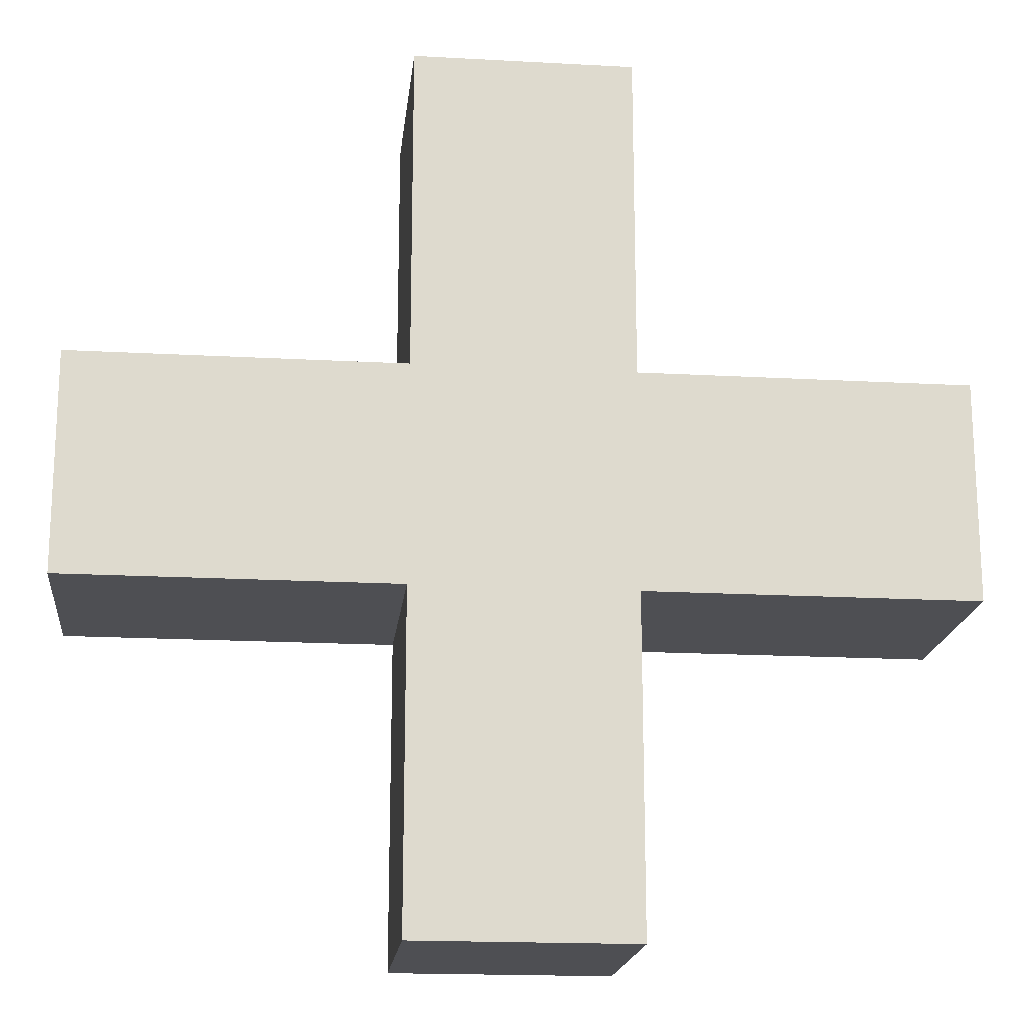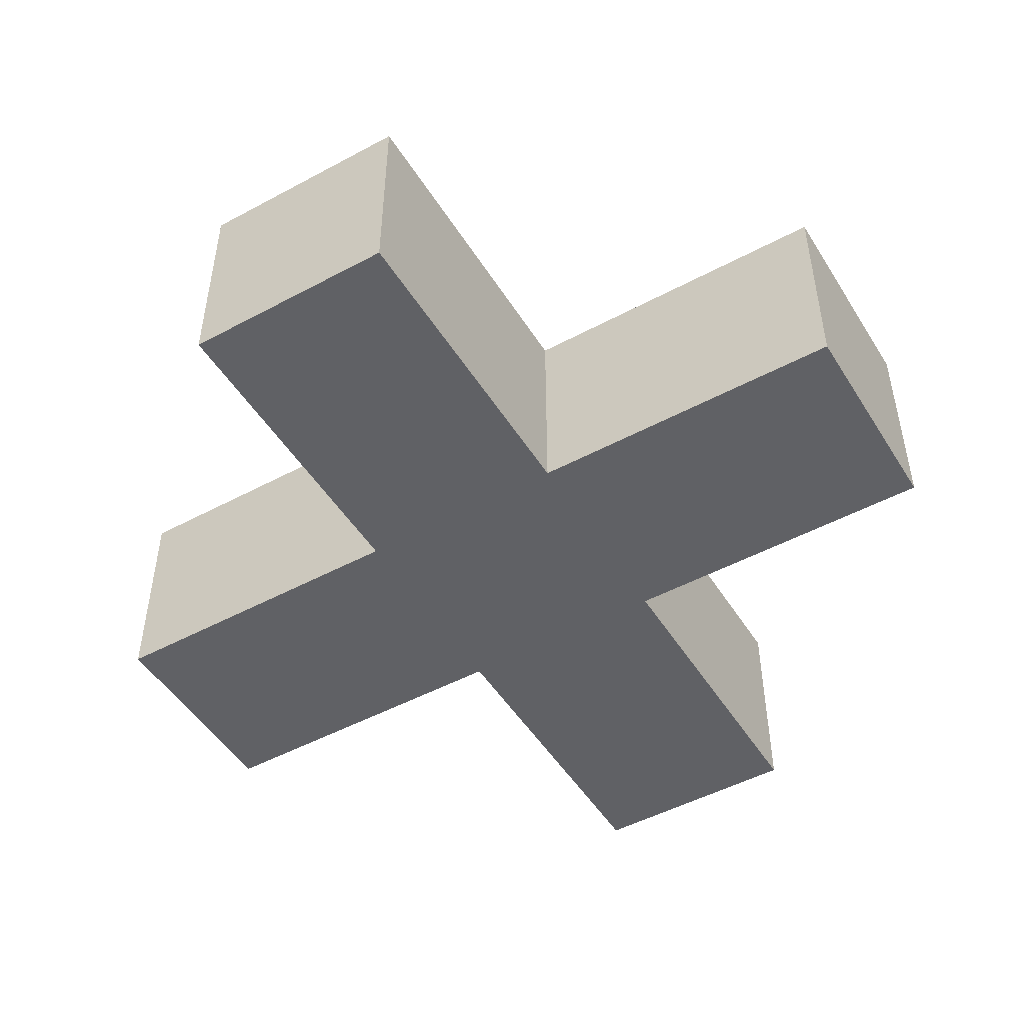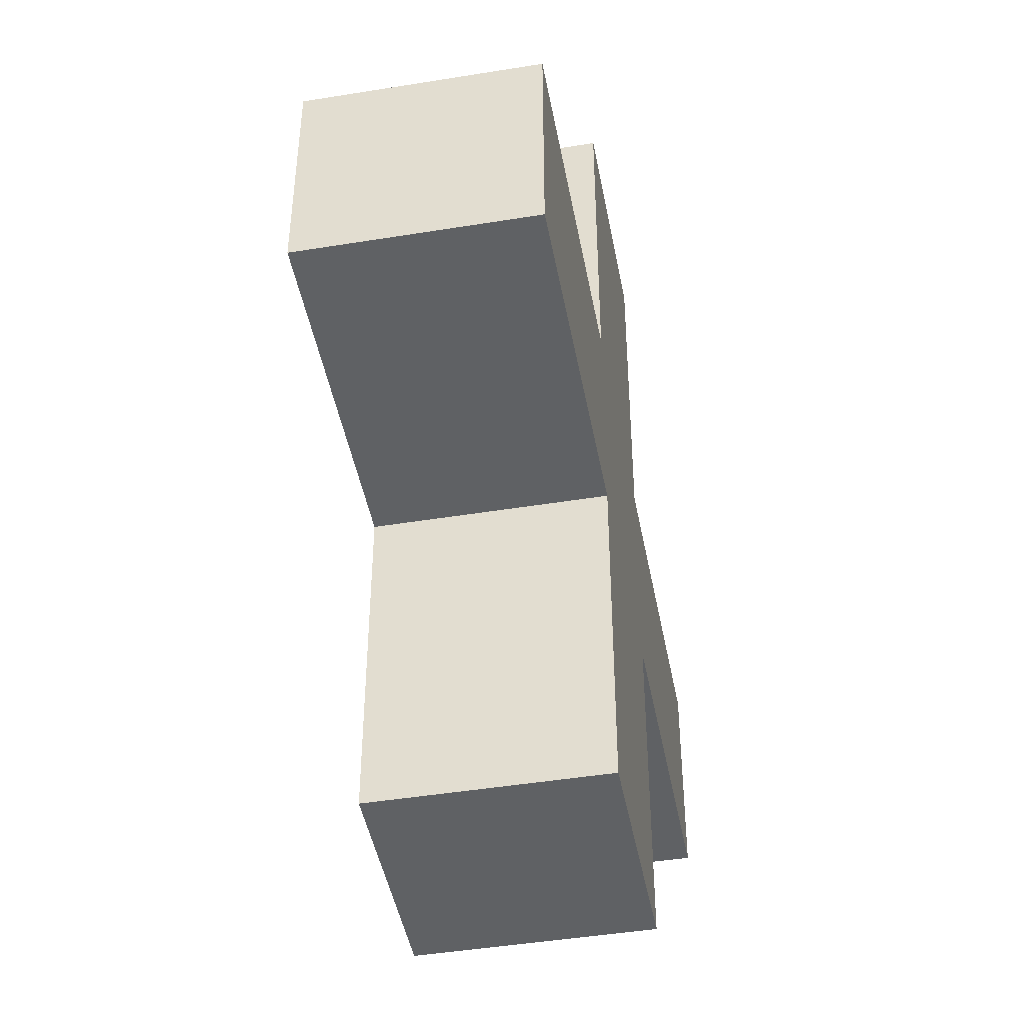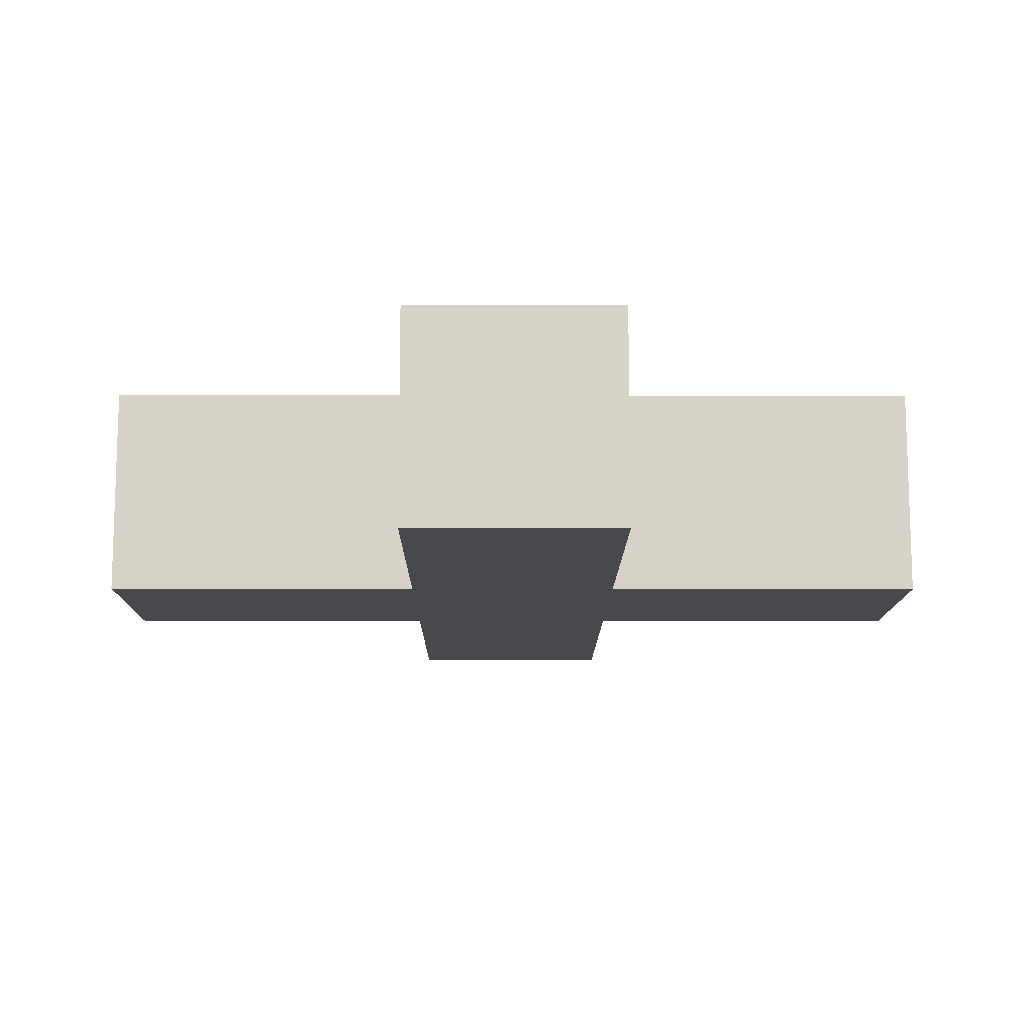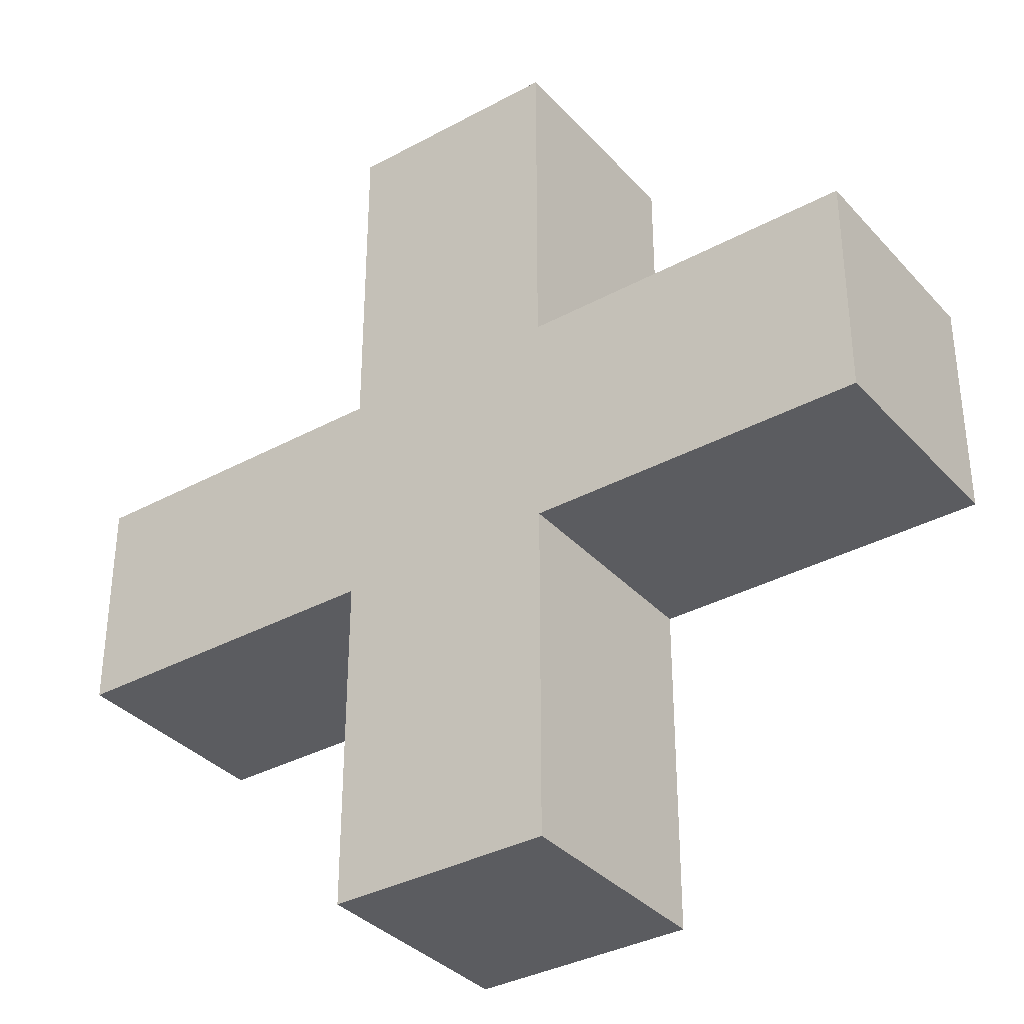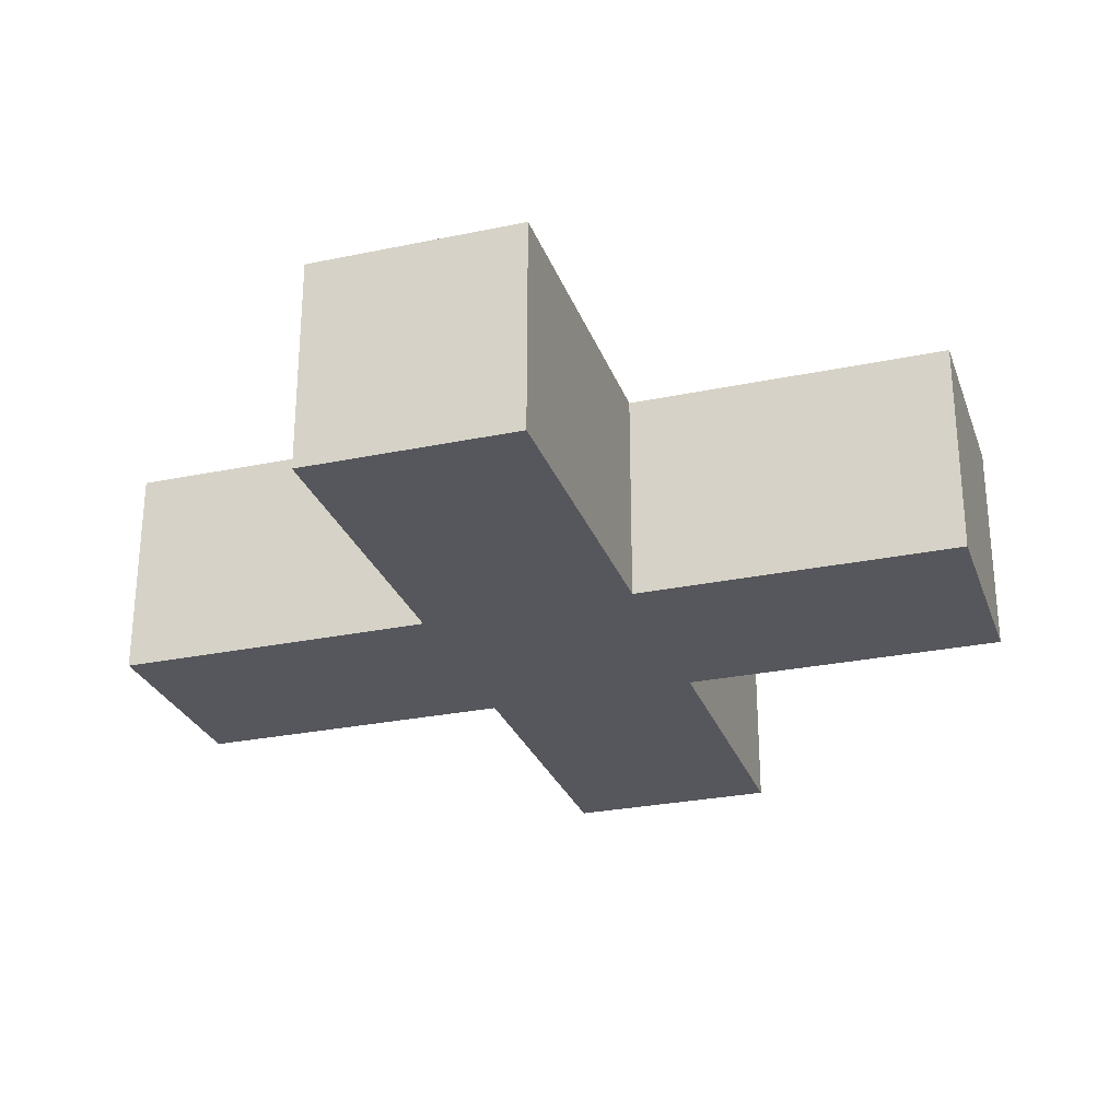
<metadata>
{"format":"obj","ext":"obj","renderer":"f3d","projection":"perspective","resolution":1024,"background":"white","views":[{"elev":-18.1,"azim":-6.1,"up":"+Y"},{"elev":-49.0,"azim":120.8,"up":"+Z"},{"elev":-45.7,"azim":100.6,"up":"+Y"},{"elev":-12.1,"azim":89.7,"up":"+Z"},{"elev":-35.2,"azim":35.8,"up":"+Y"},{"elev":-27.6,"azim":17.7,"up":"+Z"}]}
</metadata>
<code>
o Cross
v -0.25 1 0.25
v 0.25 1 0.25
v -1 0.25 0.25
v -0.25 0.25 0.25
v 0.25 0.25 0.25
v 1 0.25 0.25
v -1 -0.25 0.25
v -0.25 -0.25 0.25
v 0.25 -0.25 0.25
v 1 -0.25 0.25
v -0.25 -1 0.25
v 0.25 -1 0.25
v -0.25 1 -0.25
v 0.25 1 -0.25
v -1 0.25 -0.25
v -0.25 0.25 -0.25
v 0.25 0.25 -0.25
v 1 0.25 -0.25
v -1 -0.25 -0.25
v -0.25 -0.25 -0.25
v 0.25 -0.25 -0.25
v 1 -0.25 -0.25
v -0.25 -1 -0.25
v 0.25 -1 -0.25
f 2 1 4 5
f 5 4 8 9
f 4 3 7 8
f 6 5 9 10
f 9 8 11 12
f 13 14 17 16
f 16 17 21 20
f 15 16 20 19
f 17 18 22 21
f 20 21 24 23
f 14 2 5 17
f 18 6 10 22
f 21 9 12 24
f 1 13 16 4
f 3 15 19 7
f 8 20 23 11
f 16 15 3 4
f 14 13 1 2
f 18 17 5 6
f 10 9 21 22
f 12 11 23 24
f 8 7 19 20

</code>
